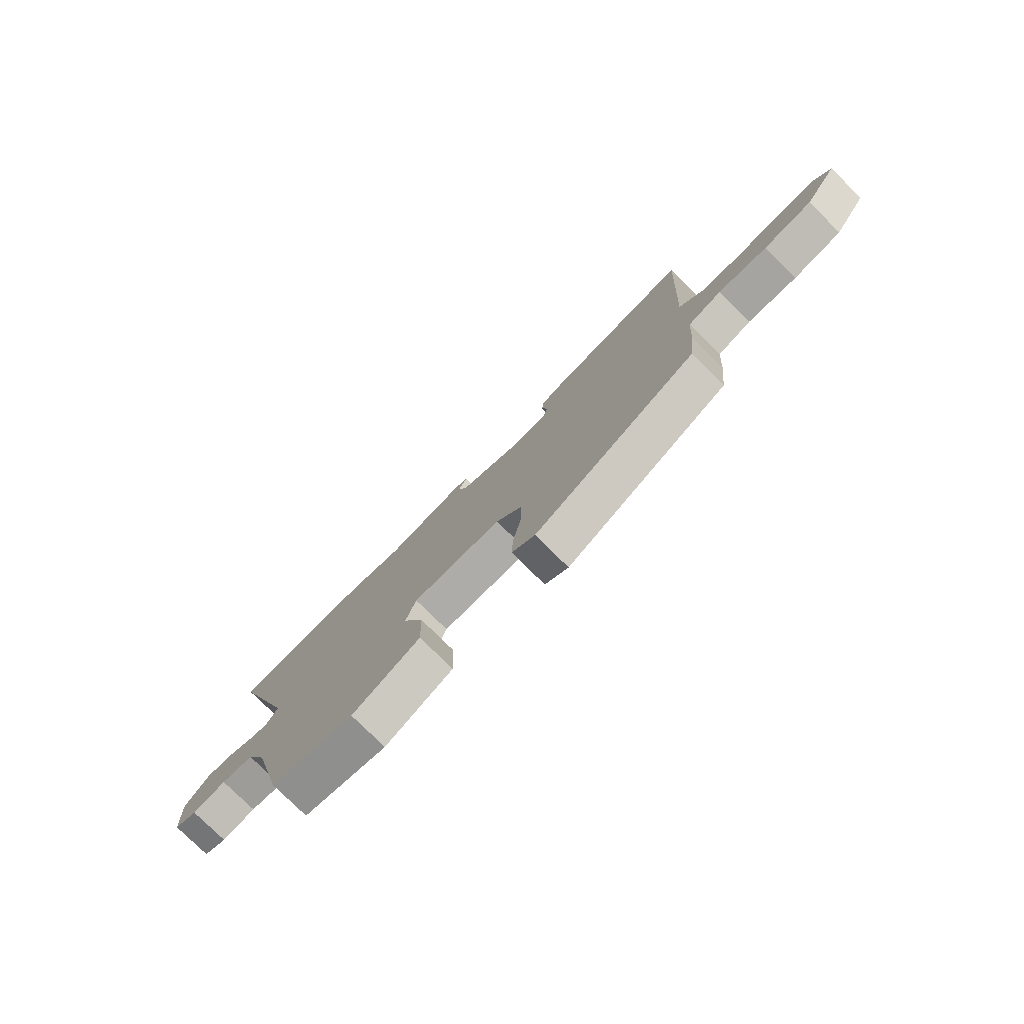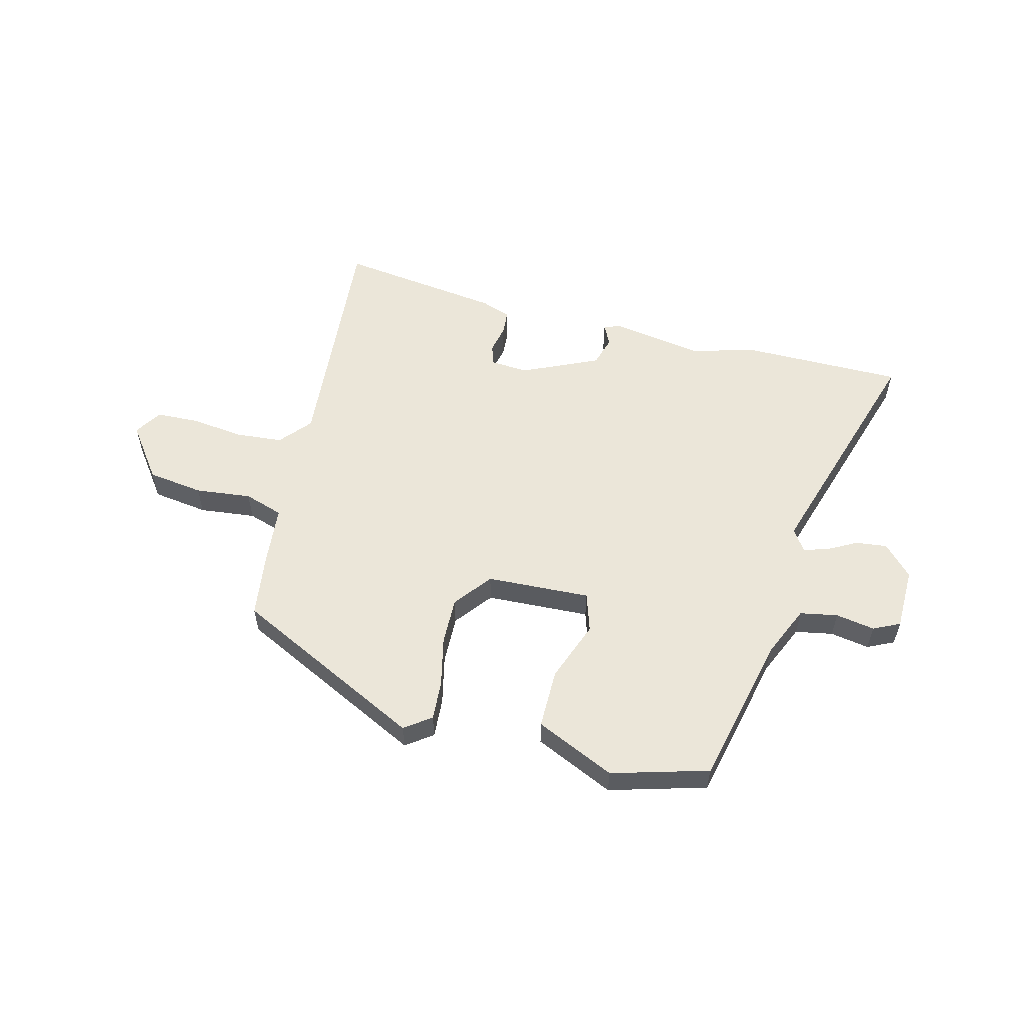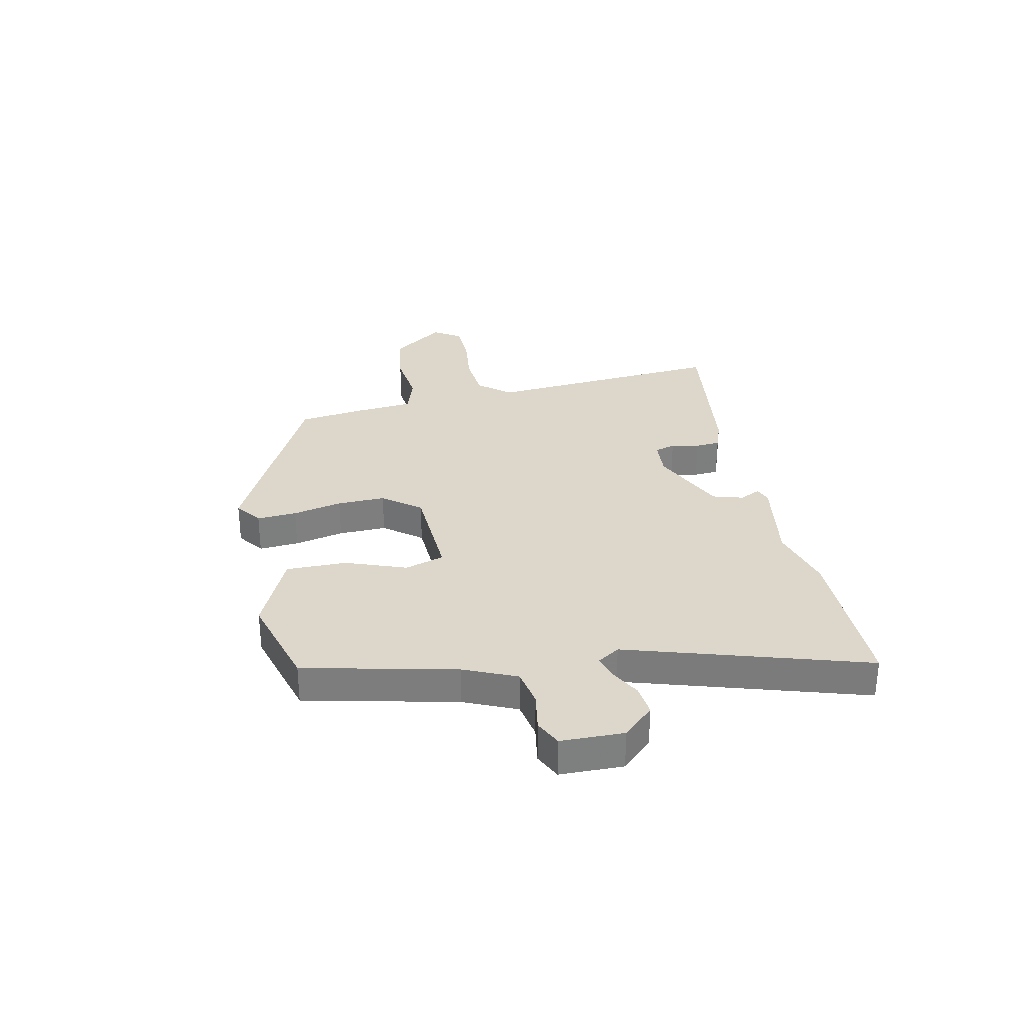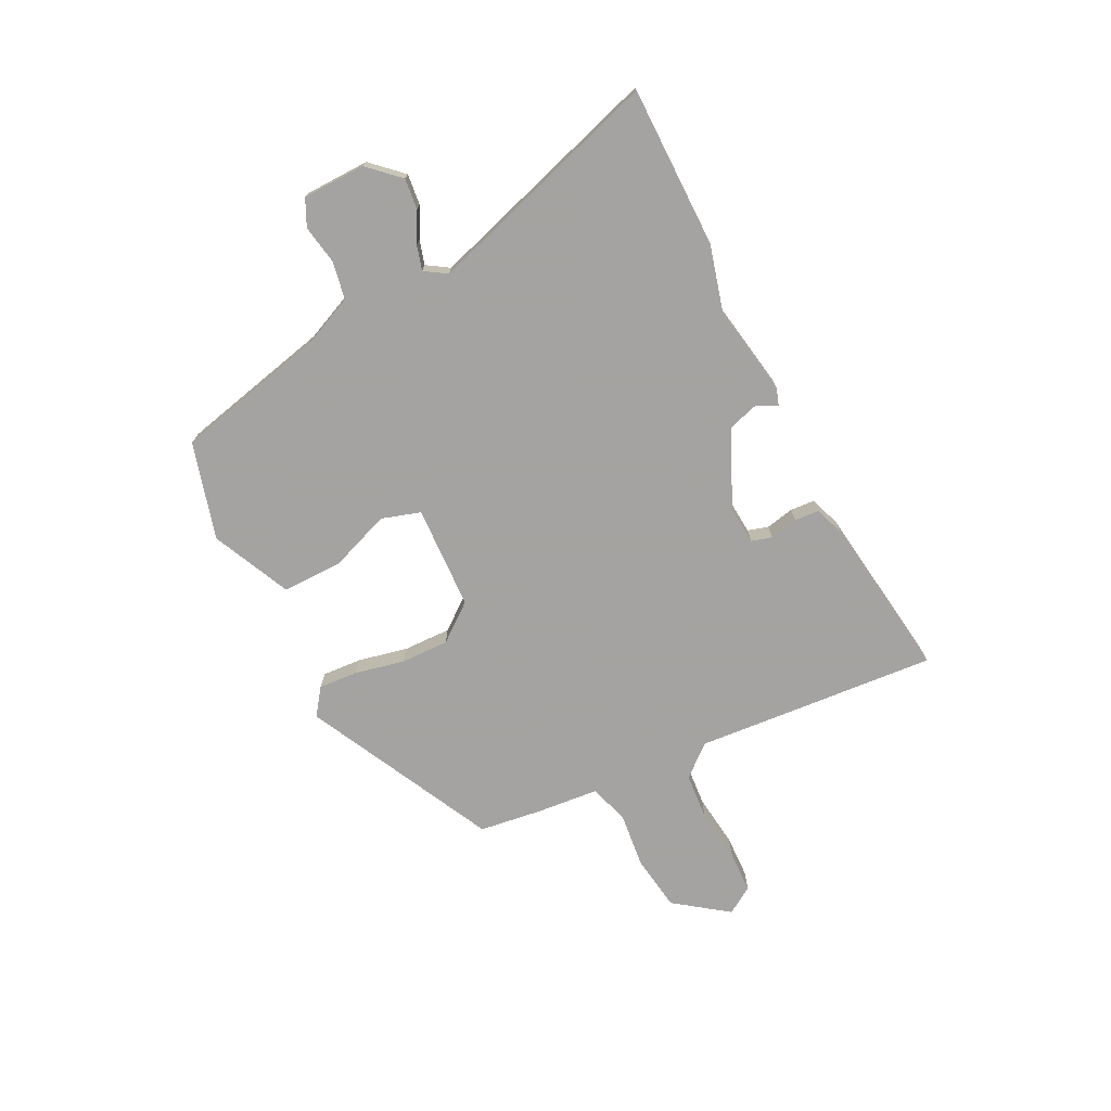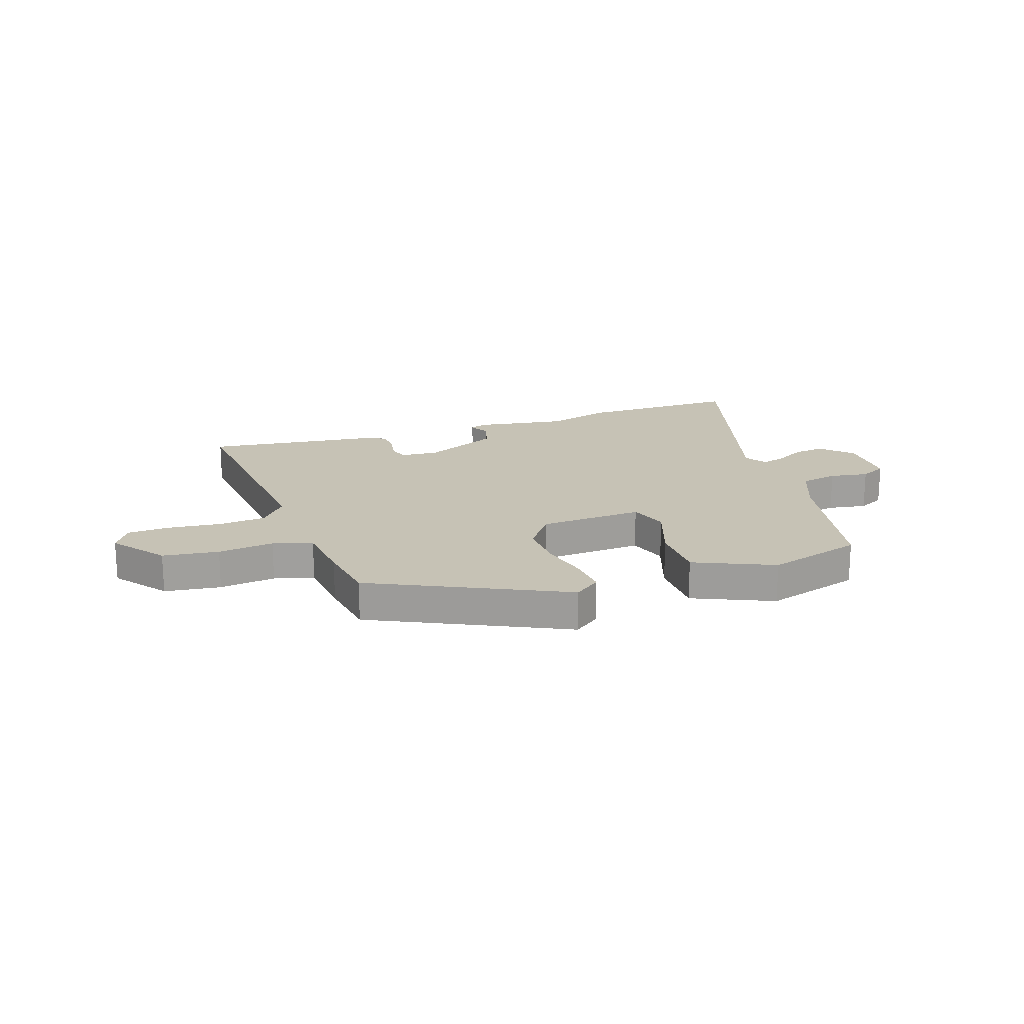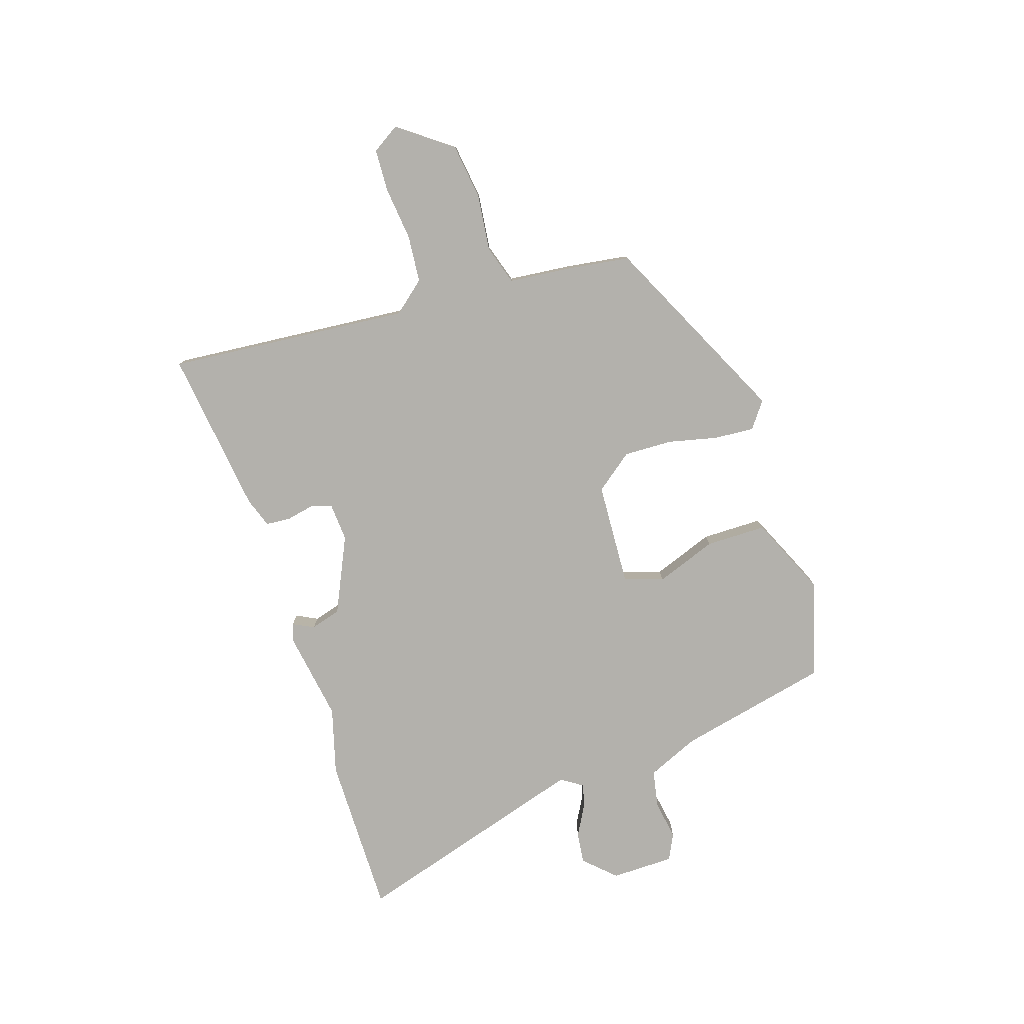
<metadata>
{"format":"obj","ext":"obj","renderer":"f3d","projection":"perspective","resolution":1024,"background":"white","views":[{"elev":-77.6,"azim":45.2,"up":"+Z"},{"elev":55.7,"azim":-167.1,"up":"+Y"},{"elev":30.8,"azim":-103.4,"up":"+Y"},{"elev":-73.1,"azim":-64.6,"up":"+Y"},{"elev":18.9,"azim":159.0,"up":"+Y"},{"elev":-79.1,"azim":106.2,"up":"+Y"}]}
</metadata>
<code>
v -0.676 0.07 0.496
v -0.382 0.07 0.503
v -0.26 0.07 0.473
v -0.094 0.07 0.505
v -0.063 0.07 0.495
v -0.081 0.07 0.456
v -0.063 0.07 0.401
v 0.078 0.07 0.341
v 0.148 0.07 0.348
v 0.158 0.07 0.386
v 0.146 0.07 0.437
v 0.148 0.07 0.482
v 0.202 0.07 0.503
v 0.502 0.07 0.551
v 0.477 0.07 0.107
v 0.527 0.07 0.051
v 0.613 0.07 0.046
v 0.71 0.07 0.06
v 0.788 0.07 0.059
v 0.821 0.07 0.01
v 0.752 0.07 -0.089
v 0.65 0.07 -0.106
v 0.547 0.07 -0.097
v 0.476 0.07 -0.122
v 0.468 0.07 -0.236
v 0.455 0.07 -0.351
v 0.112 0.07 -0.532
v 0.063 0.07 -0.498
v 0.066 0.07 -0.425
v 0.084 0.07 -0.334
v 0.084 0.07 -0.246
v 0.029 0.07 -0.179
v -0.161 0.07 -0.175
v -0.182 0.07 -0.247
v -0.138 0.07 -0.357
v -0.135 0.07 -0.467
v -0.278 0.07 -0.537
v -0.456 0.07 -0.491
v -0.526 0.07 -0.216
v -0.57 0.07 -0.122
v -0.639 0.07 -0.111
v -0.71 0.07 -0.125
v -0.759 0.07 -0.103
v -0.764 0.07 0.012
v -0.713 0.07 0.069
v -0.656 0.07 0.064
v -0.601 0.07 0.036
v -0.556 0.07 0.024
v -0.531 0.07 0.065
v -0.676 0 0.496
v -0.382 0 0.503
v -0.26 0 0.473
v -0.094 0 0.505
v -0.063 0 0.495
v -0.081 0 0.456
v -0.063 0 0.401
v 0.078 0 0.341
v 0.148 0 0.348
v 0.158 0 0.386
v 0.146 0 0.437
v 0.148 0 0.482
v 0.202 0 0.503
v 0.502 0 0.551
v 0.477 0 0.107
v 0.527 0 0.051
v 0.613 0 0.046
v 0.71 0 0.06
v 0.788 0 0.059
v 0.821 0 0.01
v 0.752 0 -0.089
v 0.65 0 -0.106
v 0.547 0 -0.097
v 0.476 0 -0.122
v 0.468 0 -0.236
v 0.455 0 -0.351
v 0.112 0 -0.532
v 0.063 0 -0.498
v 0.066 0 -0.425
v 0.084 0 -0.334
v 0.084 0 -0.246
v 0.029 0 -0.179
v -0.161 0 -0.175
v -0.182 0 -0.247
v -0.138 0 -0.357
v -0.135 0 -0.467
v -0.278 0 -0.537
v -0.456 0 -0.491
v -0.526 0 -0.216
v -0.57 0 -0.122
v -0.639 0 -0.111
v -0.71 0 -0.125
v -0.759 0 -0.103
v -0.764 0 0.012
v -0.713 0 0.069
v -0.656 0 0.064
v -0.601 0 0.036
v -0.556 0 0.024
v -0.531 0 0.065
f 44 45 46 47
f 44 47 48
f 41 42 43 44
f 40 41 44 48
f 39 40 48 49
f 37 38 39 49
f 34 35 36 37
f 33 34 37 49
f 27 28 29 30
f 27 30 31
f 24 25 26 27
f 24 27 31
f 23 24 31 32
f 21 22 23
f 20 21 23
f 17 18 19 20
f 16 17 20 23
f 15 16 23 32
f 10 11 12 13
f 9 10 13 14
f 3 4 5 6
f 3 6 7
f 2 3 7 8
f 49 1 2 8
f 9 14 15 32
f 32 33 49
f 8 9 32 49
f 96 95 94 93
f 97 96 93
f 93 92 91 90
f 97 93 90 89
f 98 97 89 88
f 98 88 87 86
f 86 85 84 83
f 98 86 83 82
f 79 78 77 76
f 80 79 76
f 76 75 74 73
f 80 76 73
f 81 80 73 72
f 72 71 70
f 72 70 69
f 69 68 67 66
f 72 69 66 65
f 81 72 65 64
f 62 61 60 59
f 63 62 59 58
f 55 54 53 52
f 56 55 52
f 57 56 52 51
f 57 51 50 98
f 81 64 63 58
f 98 82 81
f 98 81 58 57
f 1 50 51 2
f 2 51 52 3
f 3 52 53 4
f 4 53 54 5
f 5 54 55 6
f 6 55 56 7
f 7 56 57 8
f 8 57 58 9
f 9 58 59 10
f 10 59 60 11
f 11 60 61 12
f 12 61 62 13
f 13 62 63 14
f 14 63 64 15
f 15 64 65 16
f 16 65 66 17
f 17 66 67 18
f 18 67 68 19
f 19 68 69 20
f 20 69 70 21
f 21 70 71 22
f 22 71 72 23
f 23 72 73 24
f 24 73 74 25
f 25 74 75 26
f 26 75 76 27
f 27 76 77 28
f 28 77 78 29
f 29 78 79 30
f 30 79 80 31
f 31 80 81 32
f 32 81 82 33
f 33 82 83 34
f 34 83 84 35
f 35 84 85 36
f 36 85 86 37
f 37 86 87 38
f 38 87 88 39
f 39 88 89 40
f 40 89 90 41
f 41 90 91 42
f 42 91 92 43
f 43 92 93 44
f 44 93 94 45
f 45 94 95 46
f 46 95 96 47
f 47 96 97 48
f 48 97 98 49
f 49 98 50 1

</code>
